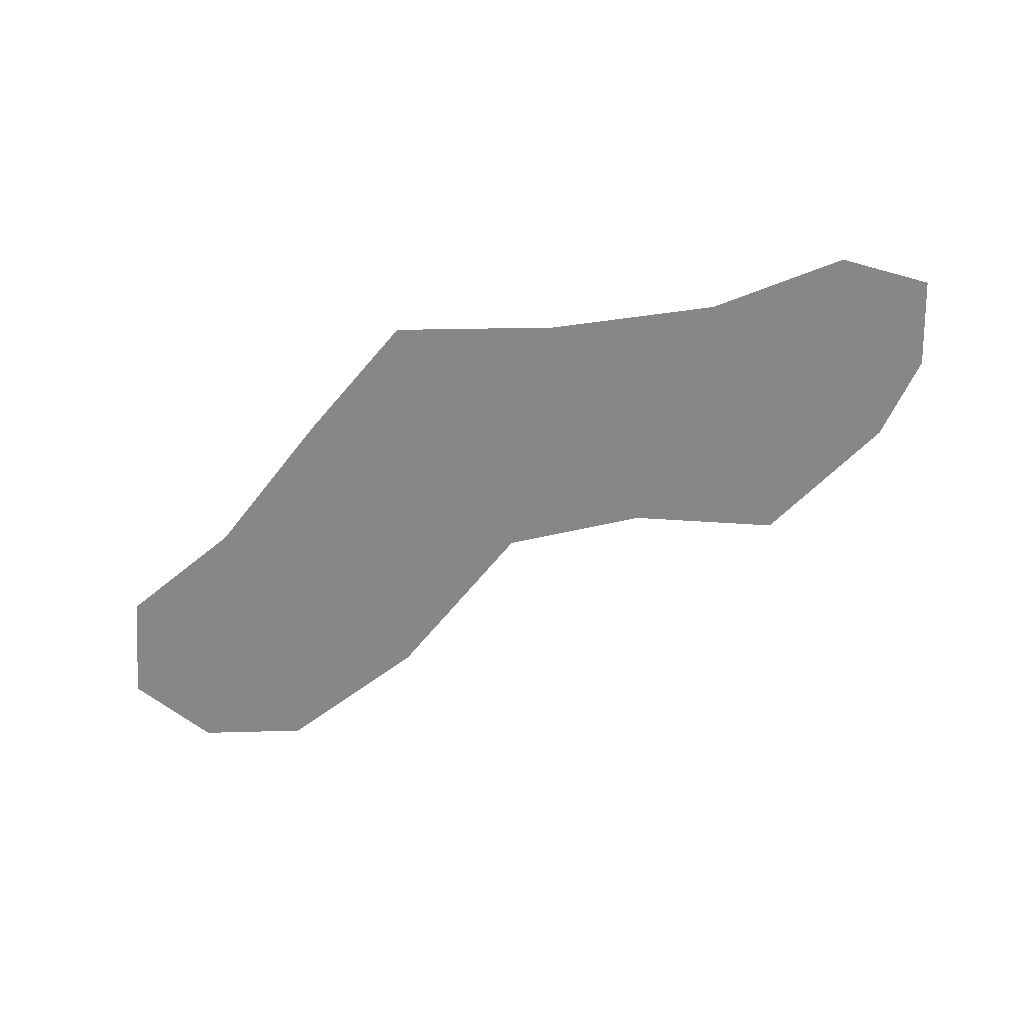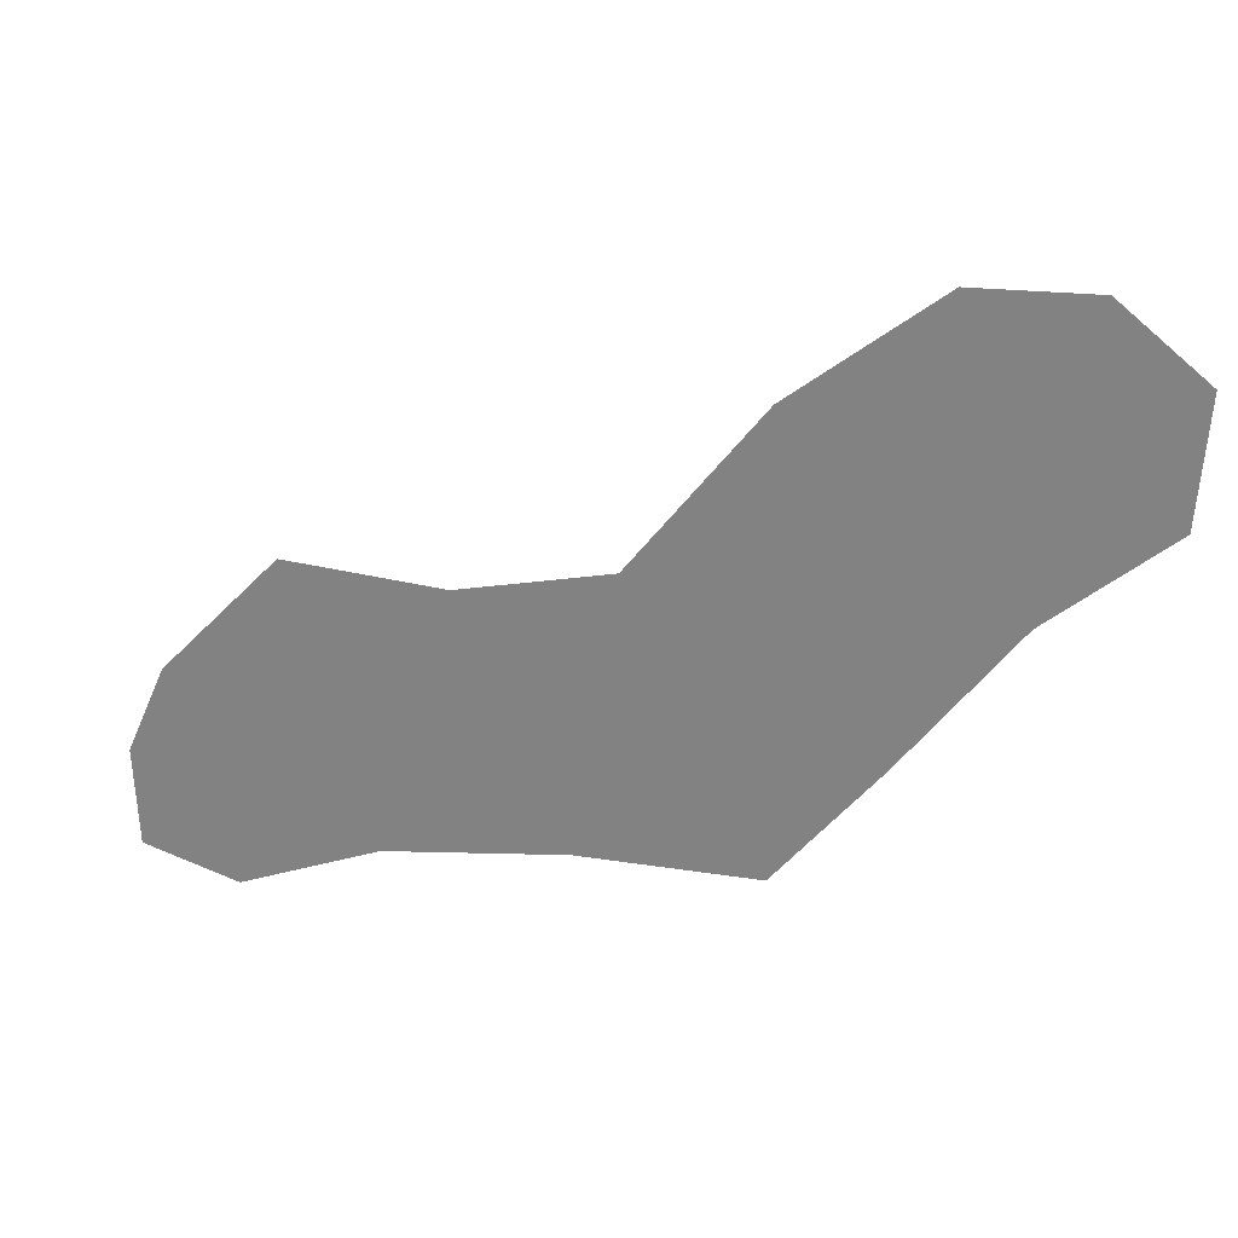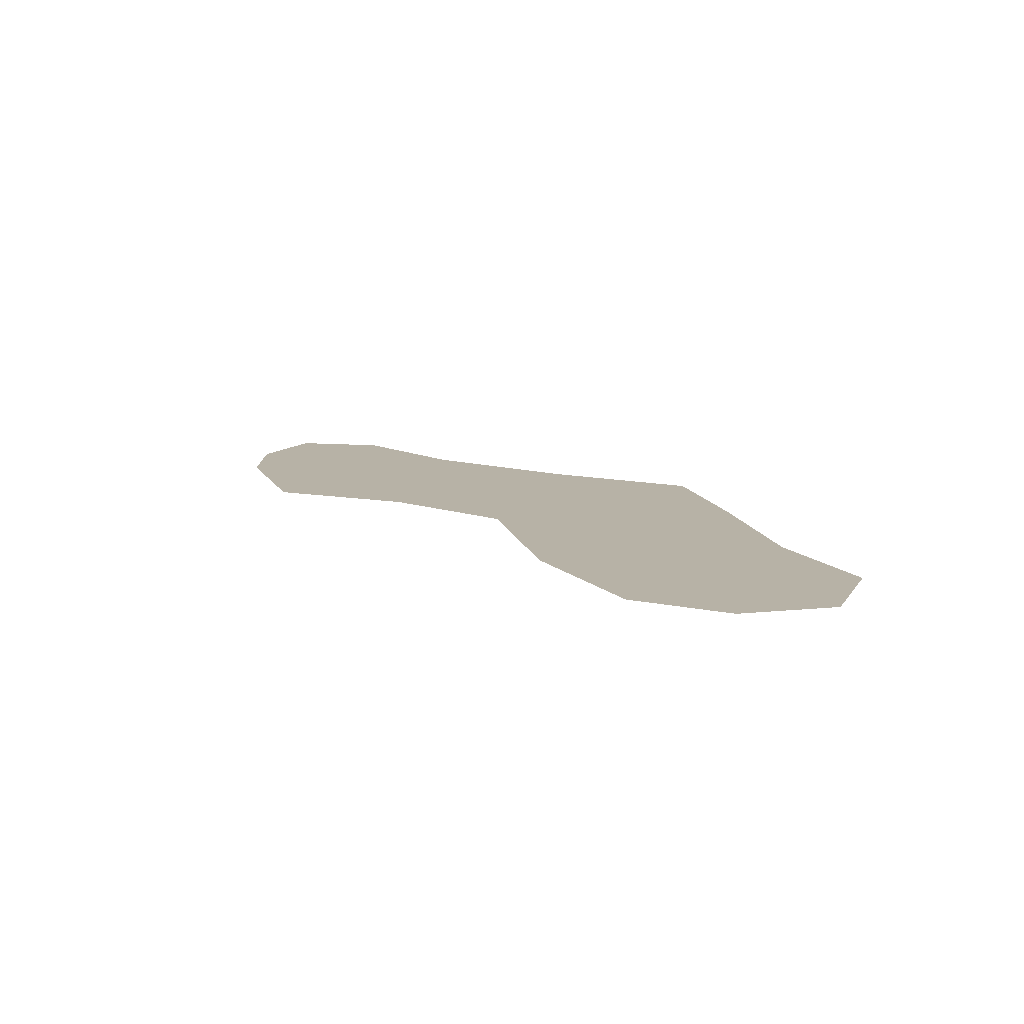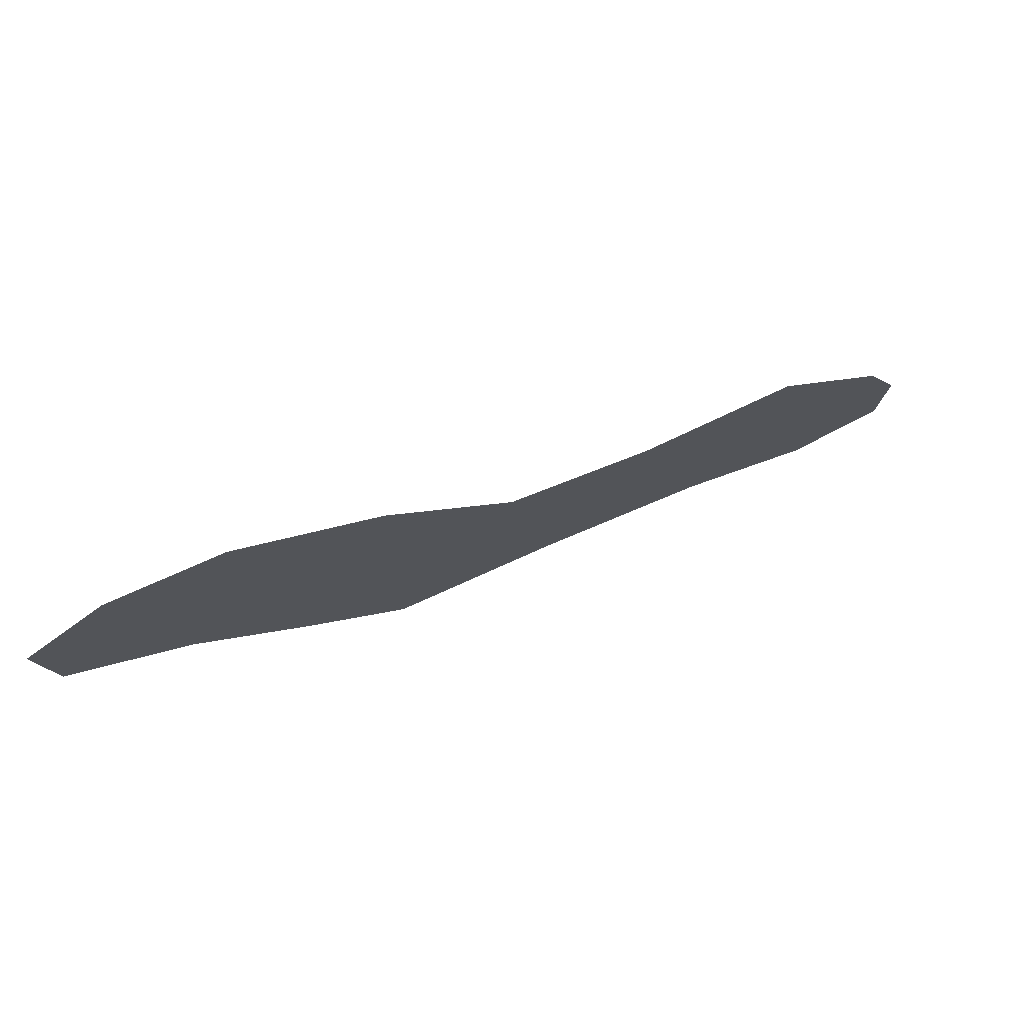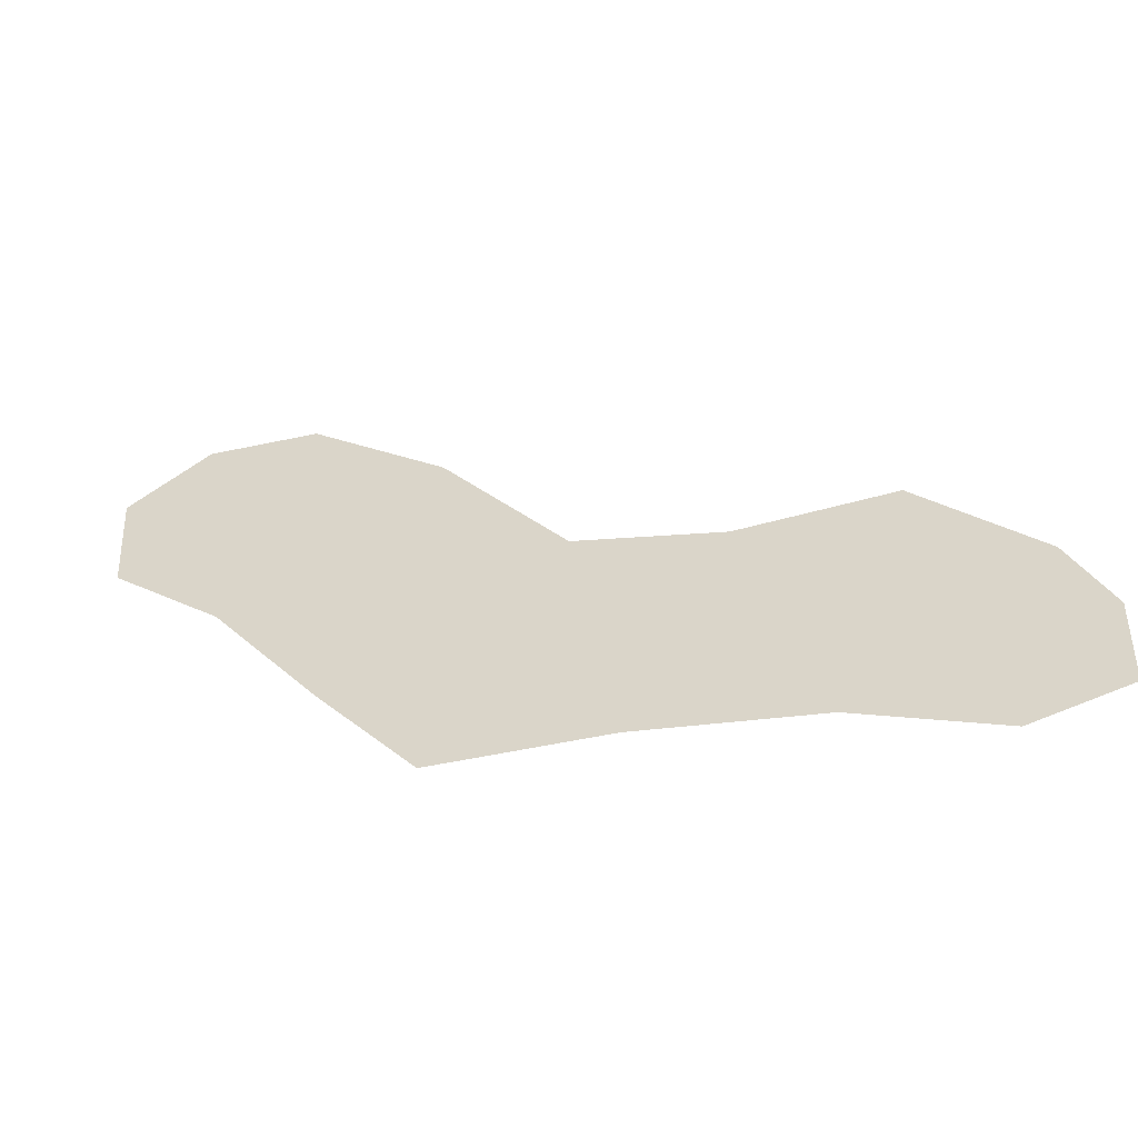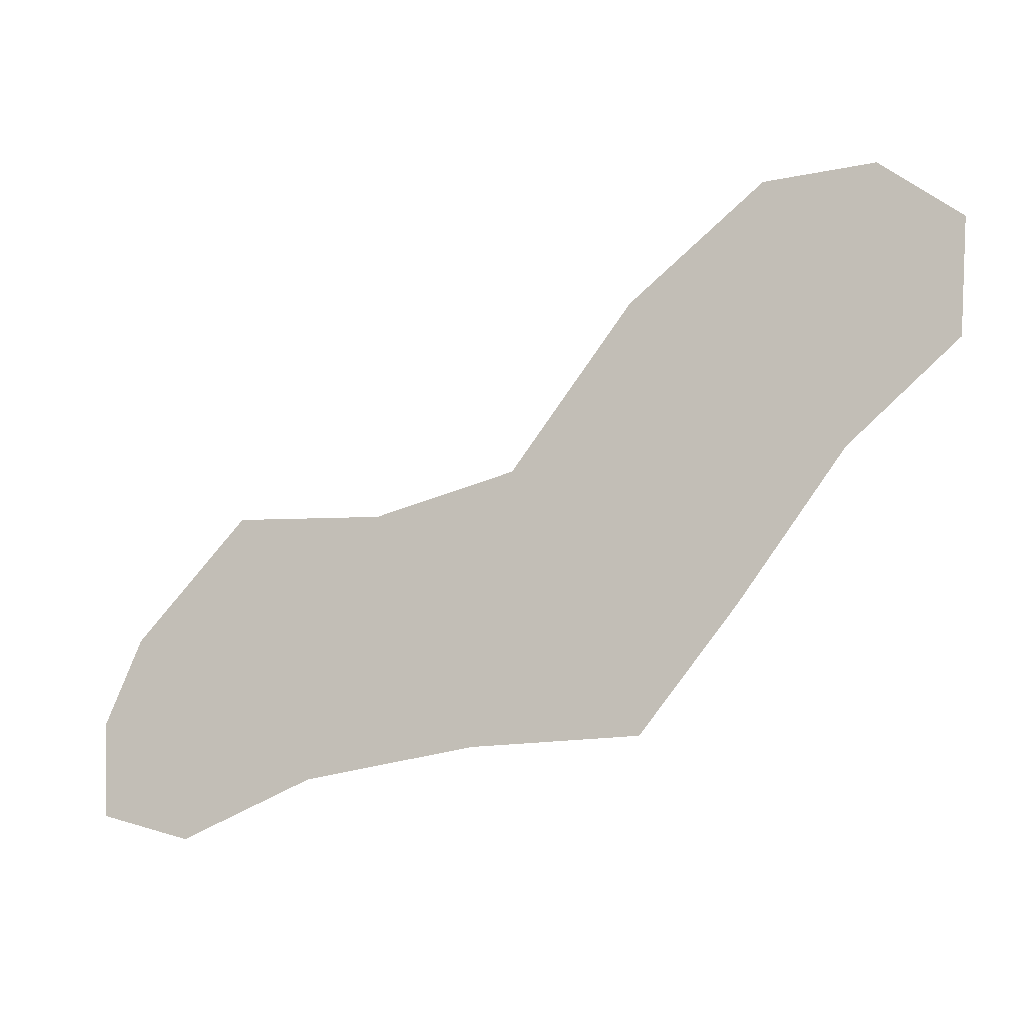
<metadata>
{"format":"obj","ext":"obj","renderer":"f3d","projection":"perspective","resolution":1024,"background":"white","views":[{"elev":-62.6,"azim":179.5,"up":"+Y"},{"elev":25.4,"azim":16.7,"up":"+Z"},{"elev":12.4,"azim":24.9,"up":"+Y"},{"elev":76.4,"azim":155.5,"up":"+Z"},{"elev":-52.3,"azim":-165.5,"up":"+Z"},{"elev":-12.0,"azim":21.6,"up":"+Z"}]}
</metadata>
<code>
g default
v 4.728 0.1074 8.749
v 5.048 0.1074 8.661
v 5.514 0.1074 8.851
v 6.111 0.1074 8.938
v 6.694 0.1074 8.952
v 7.028 0.1074 9.36
v 7.393 0.1074 9.841
v 7.771 0.1074 10.16
v 7.8 0.1074 10.55
v 7.524 0.1074 10.77
v 7.145 0.1074 10.76
v 6.679 0.1074 10.39
v 6.257 0.1074 9.855
v 5.762 0.1074 9.739
v 5.237 0.1074 9.768
v 4.844 0.1074 9.36
v 4.713 0.1074 9.069
g polySurface7112
f 1 17 2
f 2 17 3
f 17 16 3
f 16 15 3
f 15 14 3
f 3 14 4
f 14 13 4
f 4 13 5
f 5 13 6
f 13 12 6
f 6 12 7
f 12 11 7
f 7 11 8
f 11 10 8
f 8 10 9

</code>
